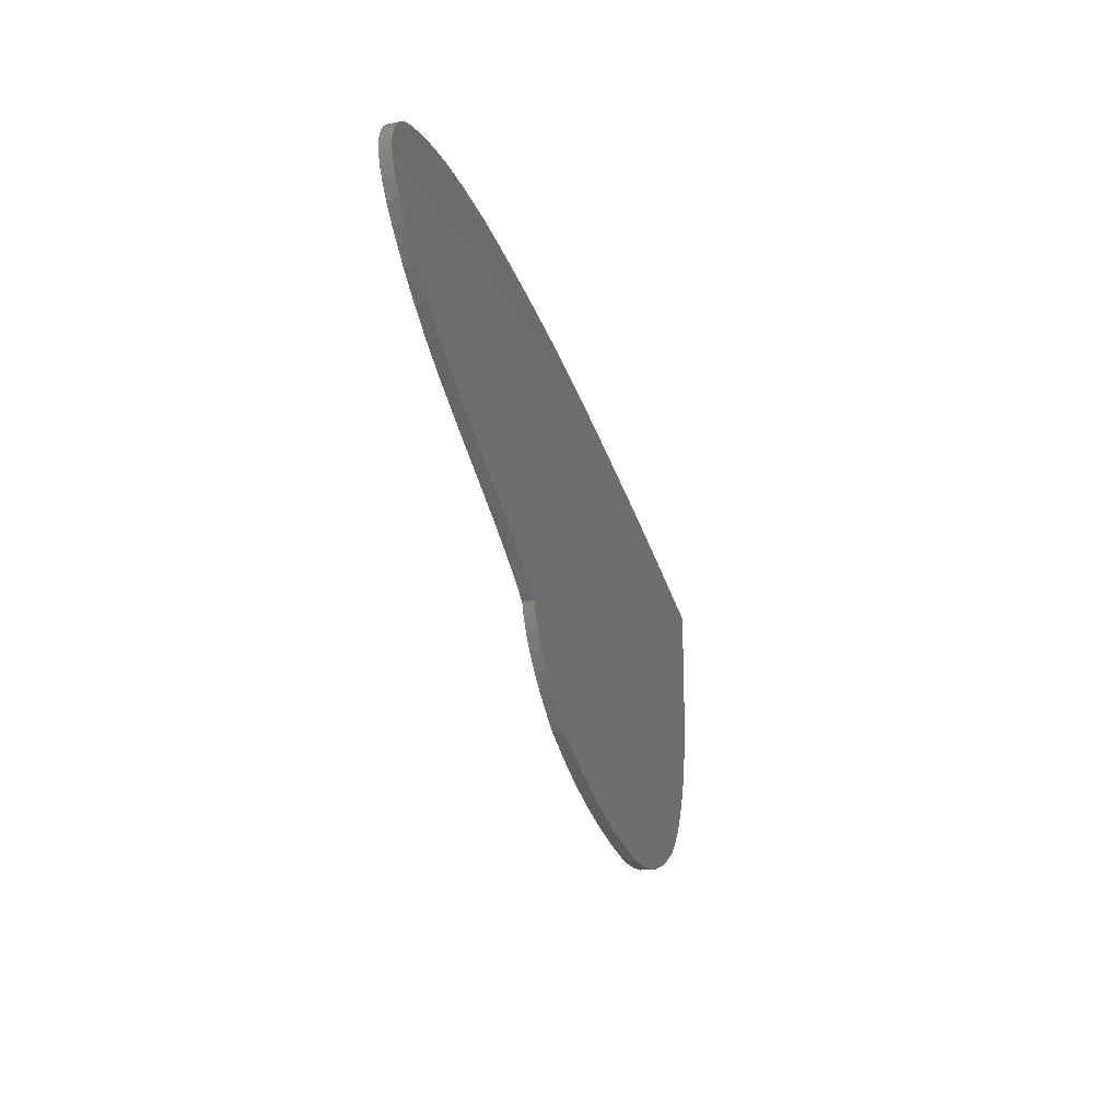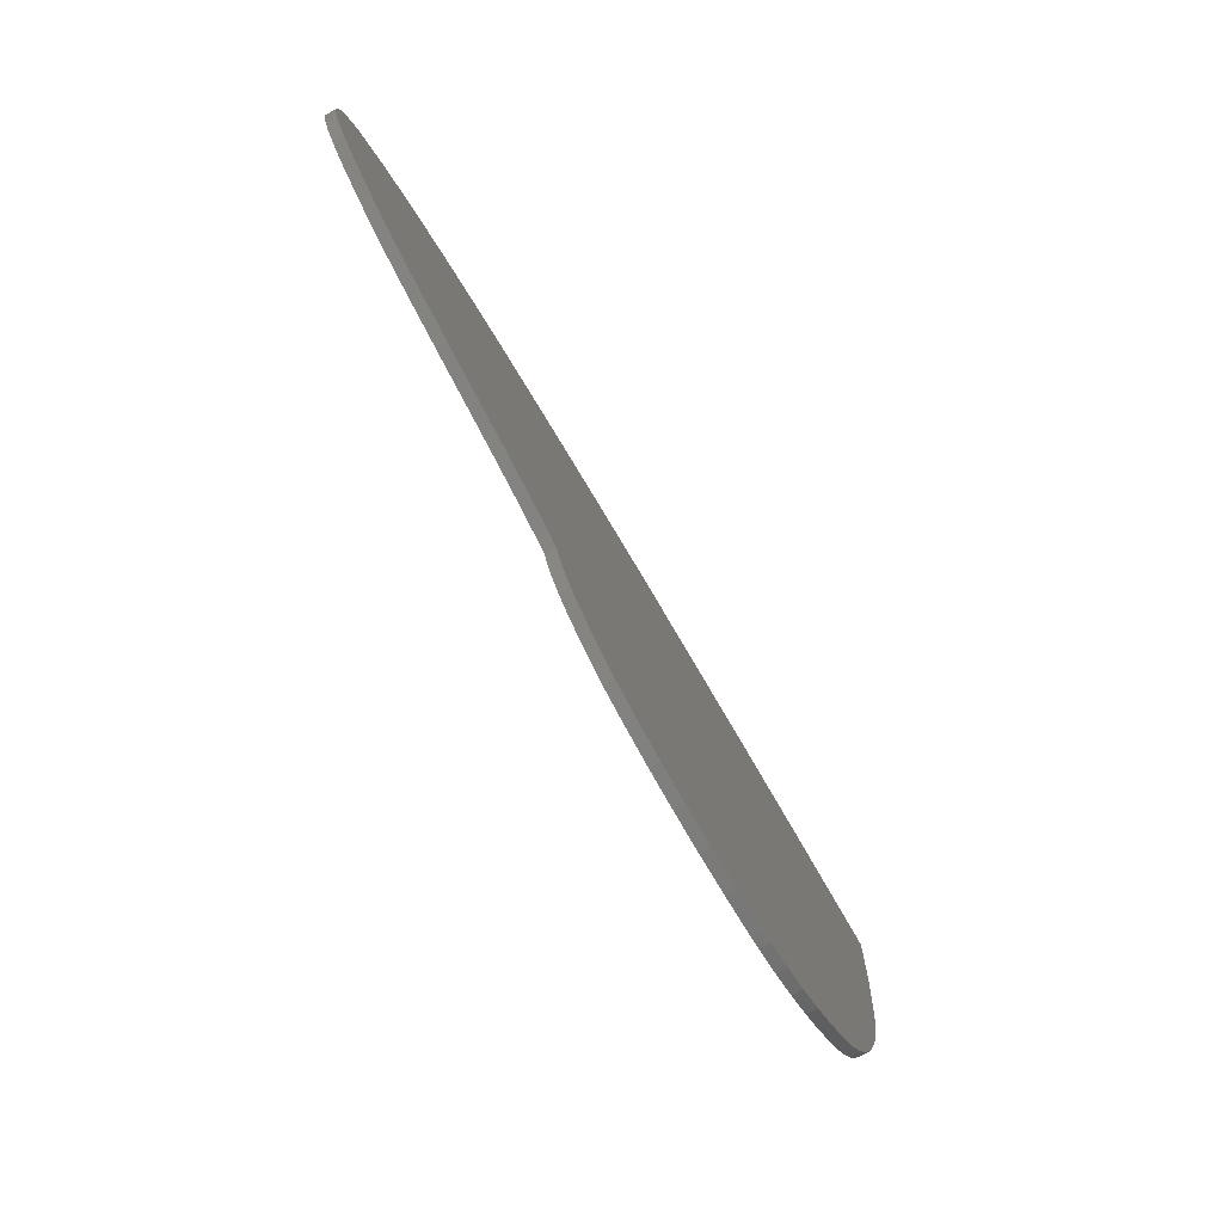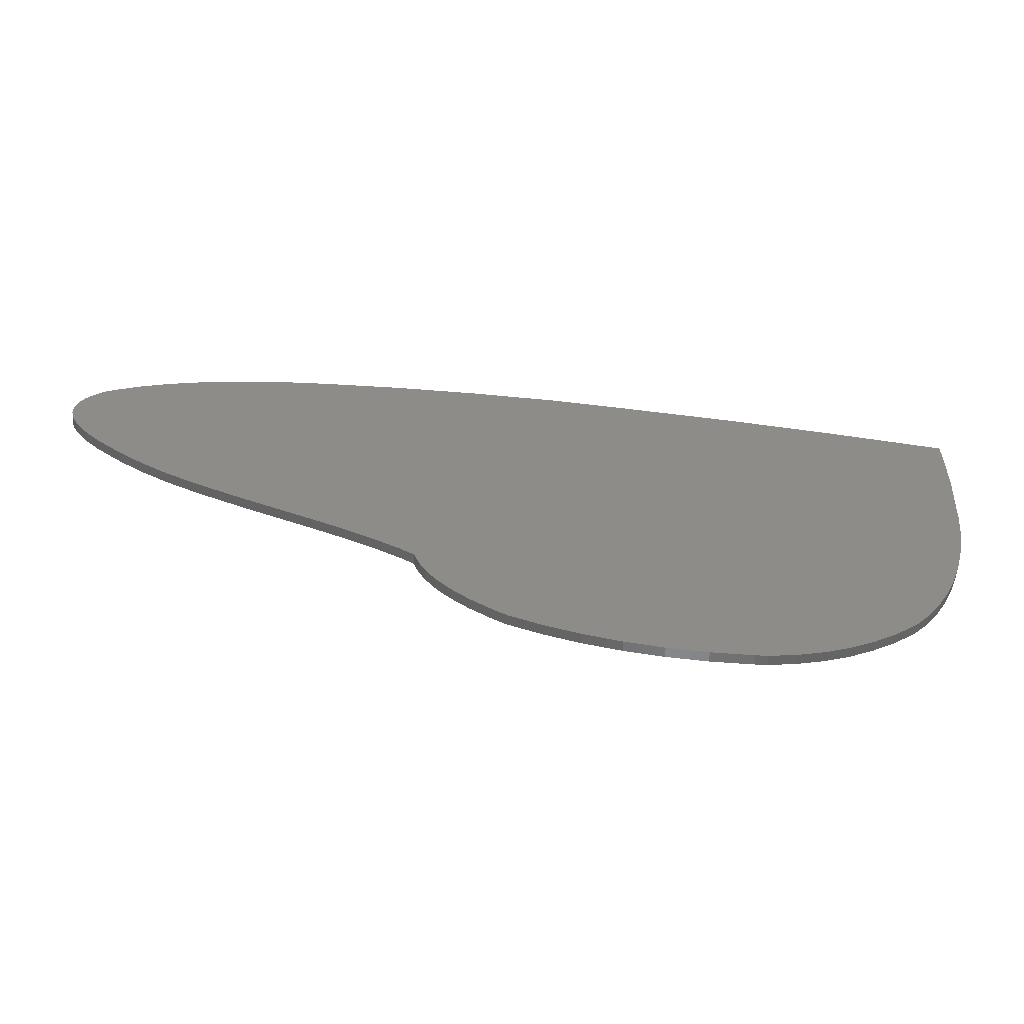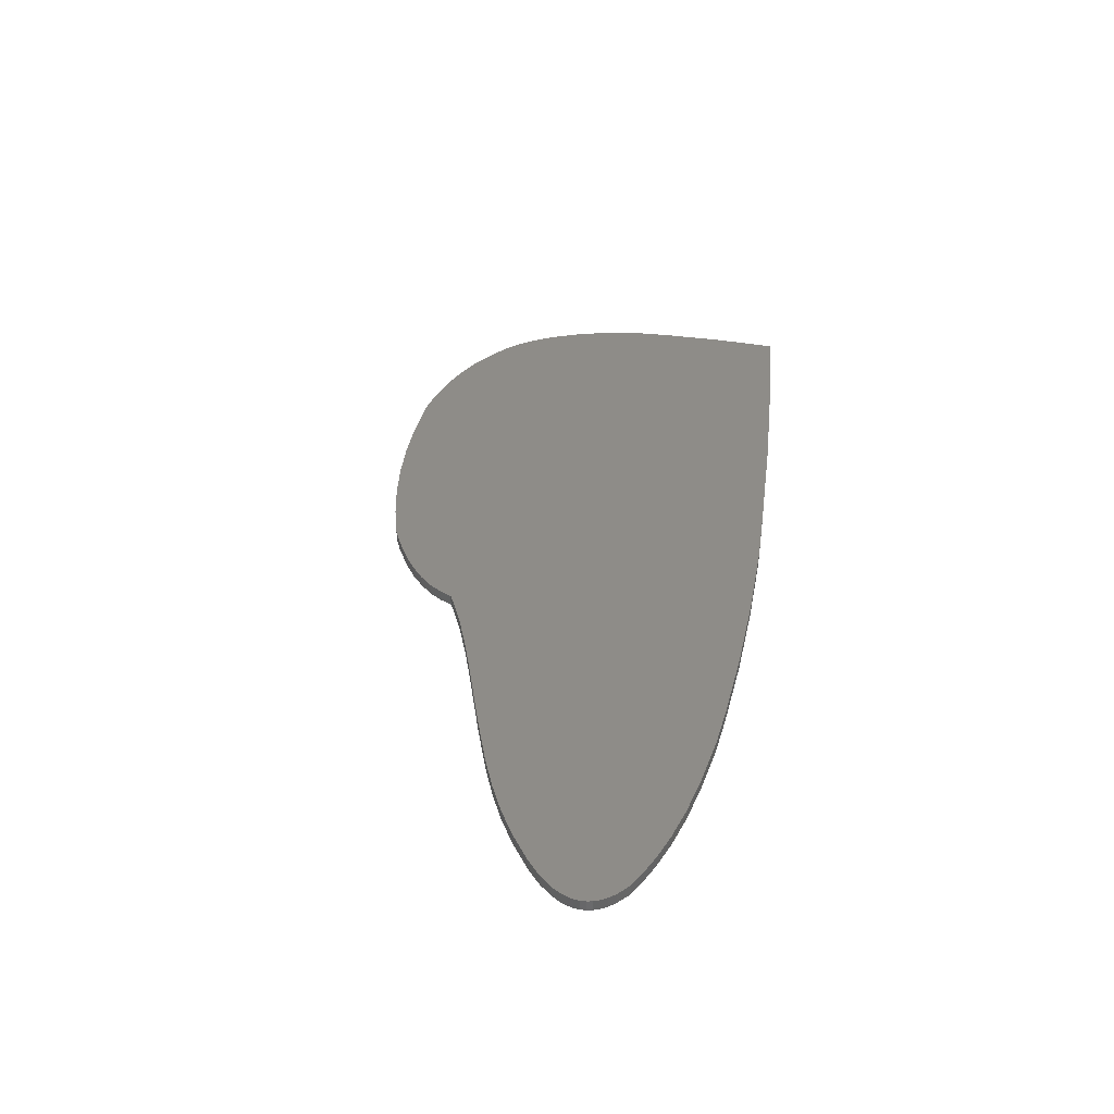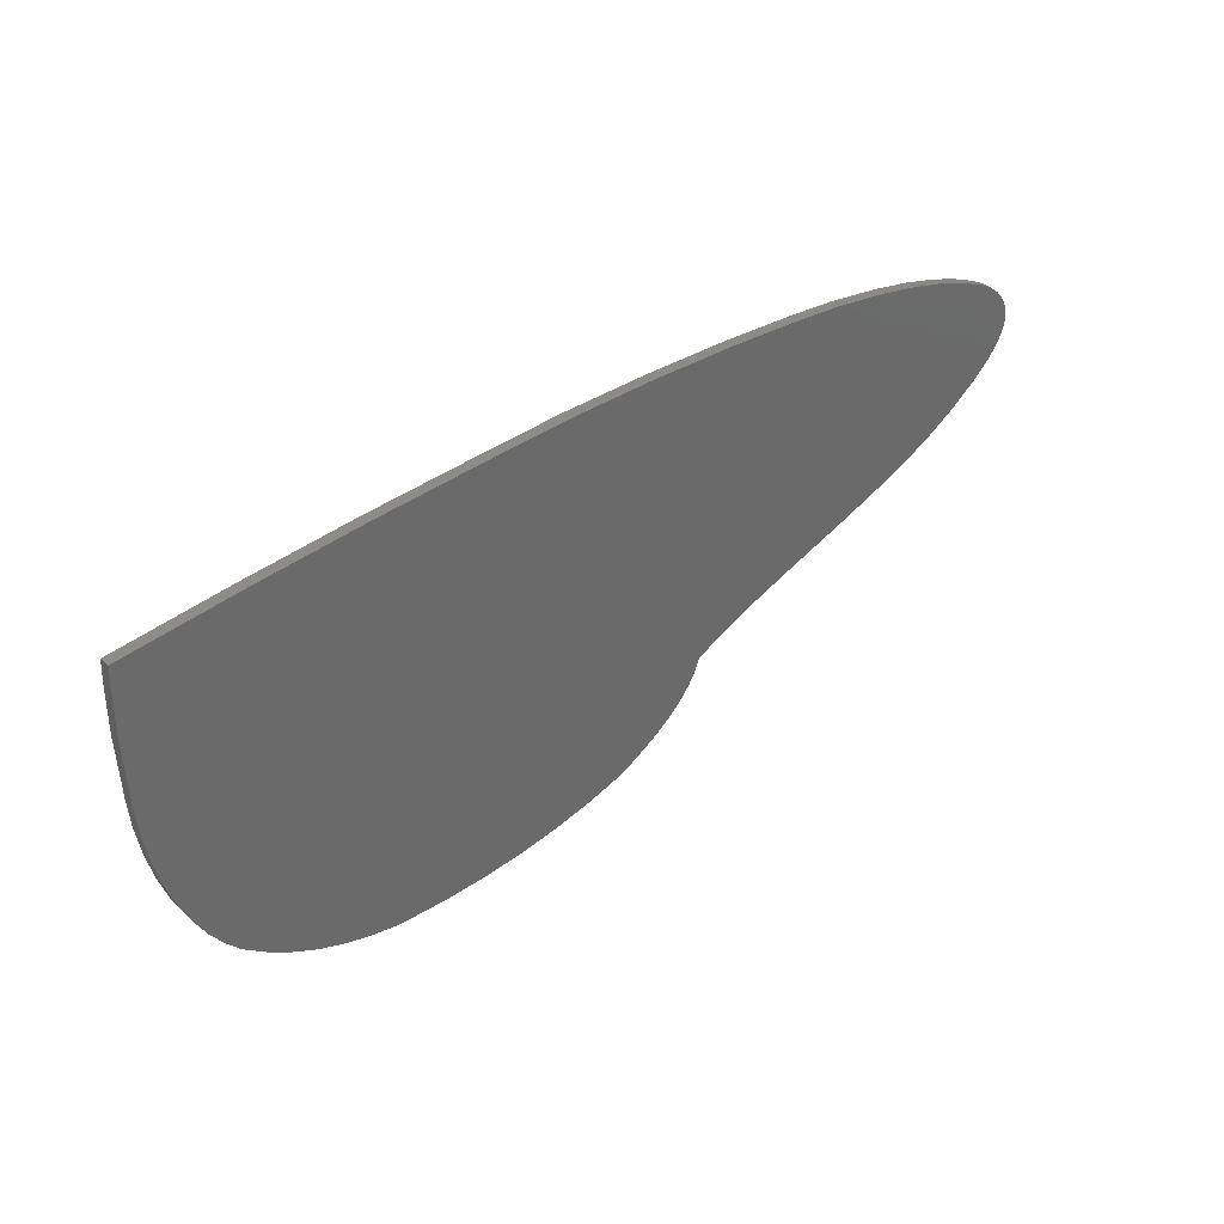
<metadata>
{"format":"stl","ext":"stl","renderer":"f3d","projection":"perspective","resolution":1024,"background":"white","views":[{"elev":-27.4,"azim":106.8,"up":"+Y"},{"elev":-70.4,"azim":120.6,"up":"+Y"},{"elev":-54.2,"azim":176.0,"up":"+Y"},{"elev":37.4,"azim":103.6,"up":"+Z"},{"elev":33.7,"azim":-39.6,"up":"+Y"}]}
</metadata>
<code>
# stl→obj: 142 verts, 276 faces
v 0.3174 -0.3917 -0.0185
v 0.3174 -0.3917 0.0185
v 0.3078 -0.2295 0.0185
v 0.3078 -0.2295 -0.0185
v 0.3068 -0.06848 0.0185
v 0.3068 -0.06848 -0.0185
v 0.309 2.3e-16 0.0185
v 0.309 2.3e-16 -0.0185
v 0.706 0.05756 0.0185
v 0.706 0.05756 -0.0185
v 1.066 0.1034 0.0185
v 1.066 0.1034 -0.0185
v 1.459 0.1451 0.0185
v 1.459 0.1451 -0.0185
v 1.704 0.169 0.0185
v 1.704 0.169 -0.0185
v 1.996 0.1856 0.0185
v 1.996 0.1856 -0.0185
v 2.274 0.1931 0.0185
v 2.274 0.1931 -0.0185
v 2.533 0.1916 0.0185
v 2.533 0.1916 -0.0185
v 2.682 0.1863 0.0185
v 2.682 0.1863 -0.0185
v 2.86 0.1698 0.0185
v 2.86 0.1698 -0.0185
v 2.991 0.1508 0.0185
v 2.991 0.1508 -0.0185
v 3.101 0.1278 0.0185
v 3.101 0.1278 -0.0185
v 3.195 0.101 0.0185
v 3.195 0.101 -0.0185
v 3.277 0.07035 0.0185
v 3.277 0.07035 -0.0185
v 3.319 0.05102 0.0185
v 3.319 0.05102 -0.0185
v 3.359 0.02009 0.0185
v 3.359 0.02009 -0.0185
v 3.379 -0.001452 0.0185
v 3.379 -0.001452 -0.0185
v 3.393 -0.02233 0.0185
v 3.393 -0.02233 -0.0185
v 3.401 -0.0398 0.0185
v 3.401 -0.0398 -0.0185
v 3.406 -0.0567 0.0185
v 3.406 -0.0567 -0.0185
v 3.408 -0.07499 0.0185
v 3.408 -0.07499 -0.0185
v 3.407 -0.09411 0.0185
v 3.407 -0.09411 -0.0185
v 3.402 -0.1139 0.0185
v 3.402 -0.1139 -0.0185
v 3.394 -0.1361 0.0185
v 3.394 -0.1361 -0.0185
v 3.375 -0.1679 0.0185
v 3.375 -0.1679 -0.0185
v 3.341 -0.2101 0.0185
v 3.341 -0.2101 -0.0185
v 3.292 -0.2562 0.0185
v 3.292 -0.2562 -0.0185
v 3.285 -0.2621 0.0185
v 3.285 -0.2621 -0.0185
v 3.201 -0.3275 0.0185
v 3.201 -0.3275 -0.0185
v 3.114 -0.3846 0.0185
v 3.114 -0.3846 -0.0185
v 3.022 -0.4355 0.0185
v 3.022 -0.4355 -0.0185
v 2.918 -0.4852 0.0185
v 2.918 -0.4852 -0.0185
v 2.757 -0.5533 0.0185
v 2.757 -0.5533 -0.0185
v 2.522 -0.6464 0.0185
v 2.522 -0.6464 -0.0185
v 2.414 -0.6911 0.0185
v 2.414 -0.6911 -0.0185
v 2.305 -0.7401 0.0185
v 2.305 -0.7401 -0.0185
v 2.22 -0.784 0.0185
v 2.22 -0.784 -0.0185
v 2.176 -0.8094 0.0185
v 2.176 -0.8094 -0.0185
v 2.16 -0.8501 0.0185
v 2.16 -0.8501 -0.0185
v 2.136 -0.8906 0.0185
v 2.136 -0.8906 -0.0185
v 2.101 -0.9344 0.0185
v 2.101 -0.9344 -0.0185
v 2.055 -0.9788 0.0185
v 2.055 -0.9788 -0.0185
v 1.995 -1.024 0.0185
v 1.995 -1.024 -0.0185
v 1.921 -1.071 0.0185
v 1.921 -1.071 -0.0185
v 1.873 -1.096 0.0185
v 1.873 -1.096 -0.0185
v 1.758 -1.137 0.0185
v 1.758 -1.137 -0.0185
v 1.638 -1.169 0.0185
v 1.638 -1.169 -0.0185
v 1.513 -1.195 0.0185
v 1.513 -1.195 -0.0185
v 1.382 -1.214 0.0185
v 1.382 -1.214 -0.0185
v 1.246 -1.224 0.0185
v 1.246 -1.224 -0.0185
v 1.104 -1.227 0.0185
v 1.104 -1.227 -0.0185
v 1.064 -1.226 0.0185
v 1.064 -1.226 -0.0185
v 0.97 -1.214 0.0185
v 0.97 -1.214 -0.0185
v 0.881 -1.193 0.0185
v 0.881 -1.193 -0.0185
v 0.7973 -1.165 0.0185
v 0.7973 -1.165 -0.0185
v 0.7186 -1.13 0.0185
v 0.7186 -1.13 -0.0185
v 0.6442 -1.087 0.0185
v 0.6442 -1.087 -0.0185
v 0.5771 -1.039 0.0185
v 0.5771 -1.039 -0.0185
v 0.5661 -1.031 0.0185
v 0.5661 -1.031 -0.0185
v 0.5205 -0.9839 0.0185
v 0.5205 -0.9839 -0.0185
v 0.4786 -0.9295 0.0185
v 0.4786 -0.9295 -0.0185
v 0.4392 -0.8653 0.0185
v 0.4392 -0.8653 -0.0185
v 0.4034 -0.7915 0.0185
v 0.4034 -0.7915 -0.0185
v 0.3722 -0.7088 0.0185
v 0.3722 -0.7088 -0.0185
v 0.3469 -0.6187 0.0185
v 0.3469 -0.6187 -0.0185
v 0.3288 -0.5234 0.0185
v 0.3288 -0.5234 -0.0185
v 0.3189 -0.4258 0.0185
v 0.3189 -0.4258 -0.0185
v 0.309 2.22e-16 -0.0185
v 0.309 2.22e-16 0.0185
f 1 2 3
f 1 3 4
f 4 3 5
f 4 5 6
f 6 5 7
f 6 7 8
f 8 7 9
f 8 9 10
f 10 9 11
f 10 11 12
f 12 11 13
f 12 13 14
f 14 13 15
f 14 15 16
f 16 15 17
f 16 17 18
f 18 17 19
f 18 19 20
f 20 19 21
f 20 21 22
f 22 21 23
f 22 23 24
f 24 23 25
f 24 25 26
f 26 25 27
f 26 27 28
f 28 27 29
f 28 29 30
f 30 29 31
f 30 31 32
f 32 31 33
f 32 33 34
f 34 33 35
f 34 35 36
f 36 35 37
f 36 37 38
f 38 37 39
f 38 39 40
f 40 39 41
f 40 41 42
f 42 41 43
f 42 43 44
f 44 43 45
f 44 45 46
f 46 45 47
f 46 47 48
f 48 47 49
f 48 49 50
f 50 49 51
f 50 51 52
f 52 51 53
f 52 53 54
f 54 53 55
f 54 55 56
f 56 55 57
f 56 57 58
f 58 57 59
f 58 59 60
f 60 59 61
f 60 61 62
f 62 61 63
f 62 63 64
f 64 63 65
f 64 65 66
f 66 65 67
f 66 67 68
f 68 67 69
f 68 69 70
f 70 69 71
f 70 71 72
f 72 71 73
f 72 73 74
f 74 73 75
f 74 75 76
f 76 75 77
f 76 77 78
f 78 77 79
f 78 79 80
f 80 79 81
f 80 81 82
f 82 81 83
f 82 83 84
f 84 83 85
f 84 85 86
f 86 85 87
f 86 87 88
f 88 87 89
f 88 89 90
f 90 89 91
f 90 91 92
f 92 91 93
f 92 93 94
f 94 93 95
f 94 95 96
f 96 95 97
f 96 97 98
f 98 97 99
f 98 99 100
f 100 99 101
f 100 101 102
f 102 101 103
f 102 103 104
f 104 103 105
f 104 105 106
f 106 105 107
f 106 107 108
f 108 107 109
f 108 109 110
f 110 109 111
f 110 111 112
f 112 111 113
f 112 113 114
f 114 113 115
f 114 115 116
f 116 115 117
f 116 117 118
f 118 117 119
f 118 119 120
f 120 119 121
f 120 121 122
f 122 121 123
f 122 123 124
f 124 123 125
f 124 125 126
f 126 125 127
f 126 127 128
f 128 127 129
f 128 129 130
f 130 129 131
f 130 131 132
f 132 131 133
f 132 133 134
f 134 133 135
f 134 135 136
f 136 135 137
f 136 137 138
f 138 137 139
f 138 139 140
f 140 139 2
f 140 2 1
f 10 12 82
f 82 12 14
f 82 14 80
f 80 14 16
f 80 16 78
f 78 16 18
f 78 18 76
f 1 4 10
f 10 4 6
f 10 6 141
f 92 94 1
f 106 108 1
f 1 108 110
f 76 18 74
f 74 18 20
f 74 20 72
f 72 20 22
f 72 22 70
f 100 102 1
f 1 102 104
f 1 104 106
f 136 138 122
f 122 138 140
f 122 140 1
f 110 112 1
f 1 112 114
f 1 114 116
f 130 132 122
f 122 132 134
f 122 134 136
f 86 88 1
f 1 88 90
f 1 90 92
f 116 118 1
f 1 118 120
f 1 120 122
f 22 24 70
f 70 24 26
f 70 26 68
f 68 26 66
f 94 96 1
f 1 96 98
f 1 98 100
f 34 60 32
f 32 60 30
f 10 82 1
f 1 82 84
f 1 84 86
f 124 126 122
f 122 126 128
f 122 128 130
f 34 52 54
f 54 56 34
f 34 56 58
f 34 58 60
f 30 60 28
f 28 60 62
f 28 62 26
f 26 62 64
f 26 64 66
f 40 34 38
f 38 34 36
f 40 42 34
f 34 42 44
f 34 44 46
f 46 48 34
f 34 48 50
f 34 50 52
f 29 27 59
f 17 15 79
f 79 15 13
f 79 13 81
f 9 142 5
f 5 3 9
f 9 3 2
f 9 2 11
f 2 105 103
f 111 109 2
f 2 109 107
f 2 107 105
f 135 121 137
f 137 121 139
f 117 115 2
f 2 115 113
f 2 113 111
f 135 133 121
f 121 133 131
f 121 131 129
f 139 121 2
f 2 121 119
f 2 119 117
f 103 101 2
f 2 101 99
f 2 99 97
f 97 95 2
f 2 95 93
f 2 93 91
f 91 89 2
f 2 89 87
f 2 87 85
f 79 77 17
f 17 77 75
f 17 75 19
f 19 75 73
f 19 73 21
f 21 73 71
f 21 71 23
f 23 71 69
f 23 69 25
f 25 69 67
f 29 59 31
f 129 127 121
f 121 127 125
f 121 125 123
f 13 11 81
f 81 11 2
f 81 2 83
f 83 2 85
f 67 65 25
f 25 65 63
f 25 63 27
f 27 63 61
f 27 61 59
f 31 59 33
f 33 59 57
f 33 57 55
f 55 53 33
f 33 53 51
f 33 51 49
f 33 43 41
f 41 39 33
f 33 39 37
f 33 37 35
f 49 47 33
f 33 47 45
f 33 45 43

</code>
